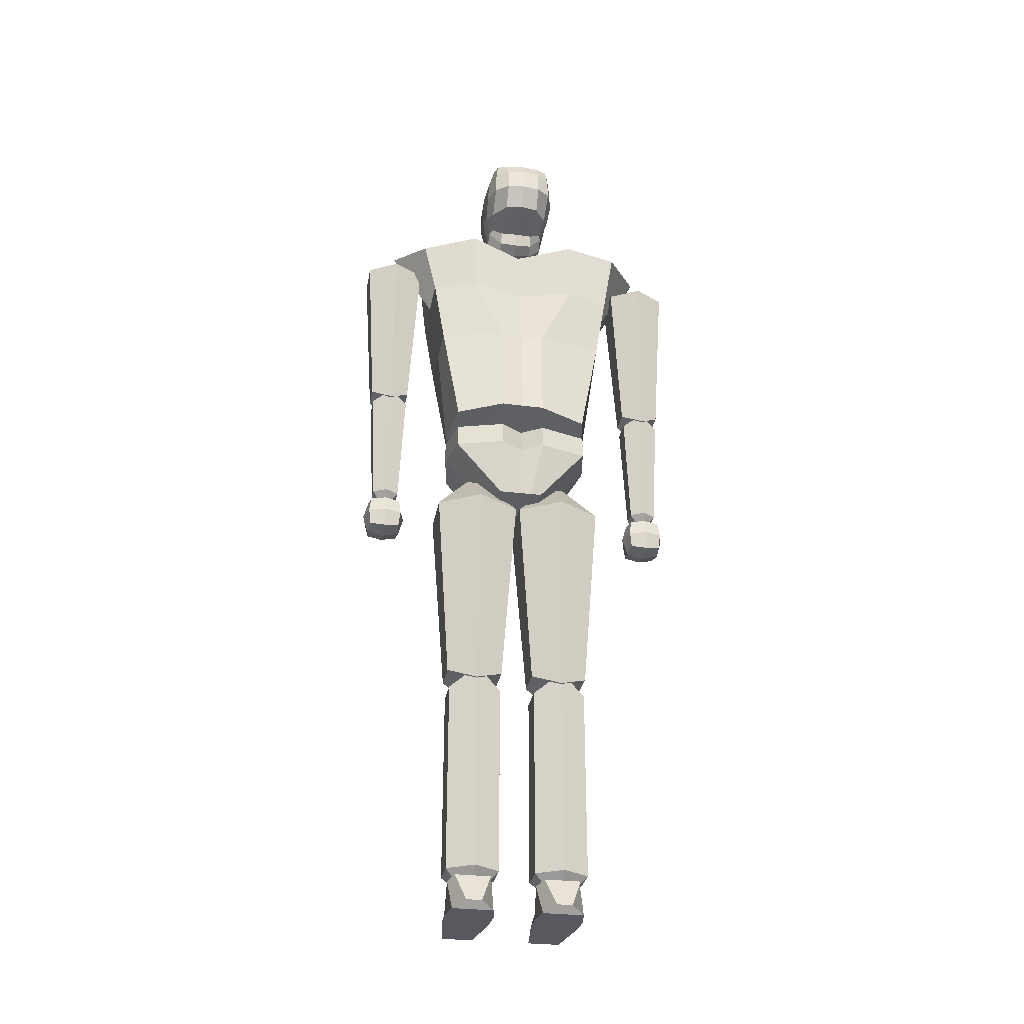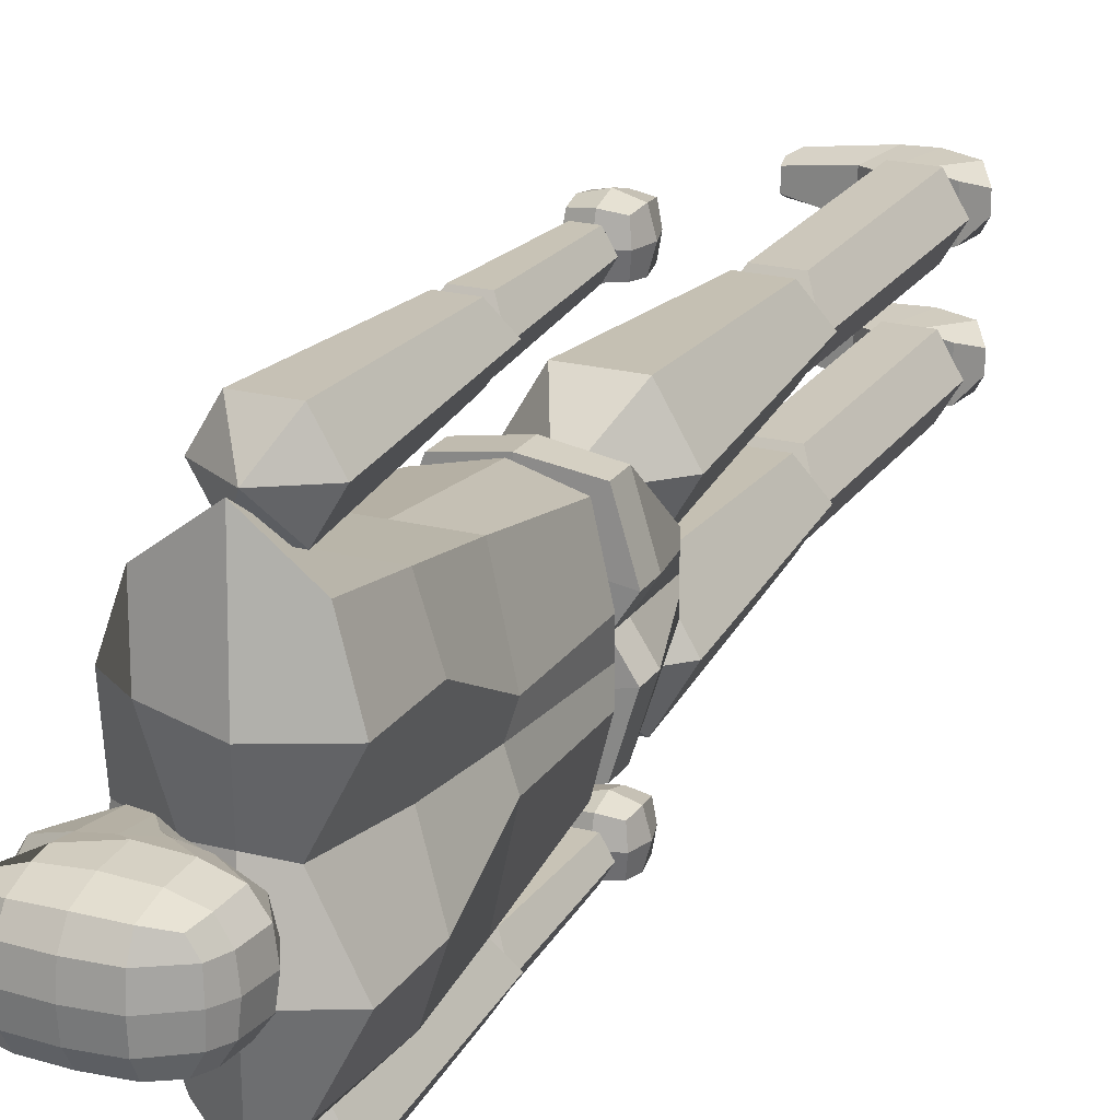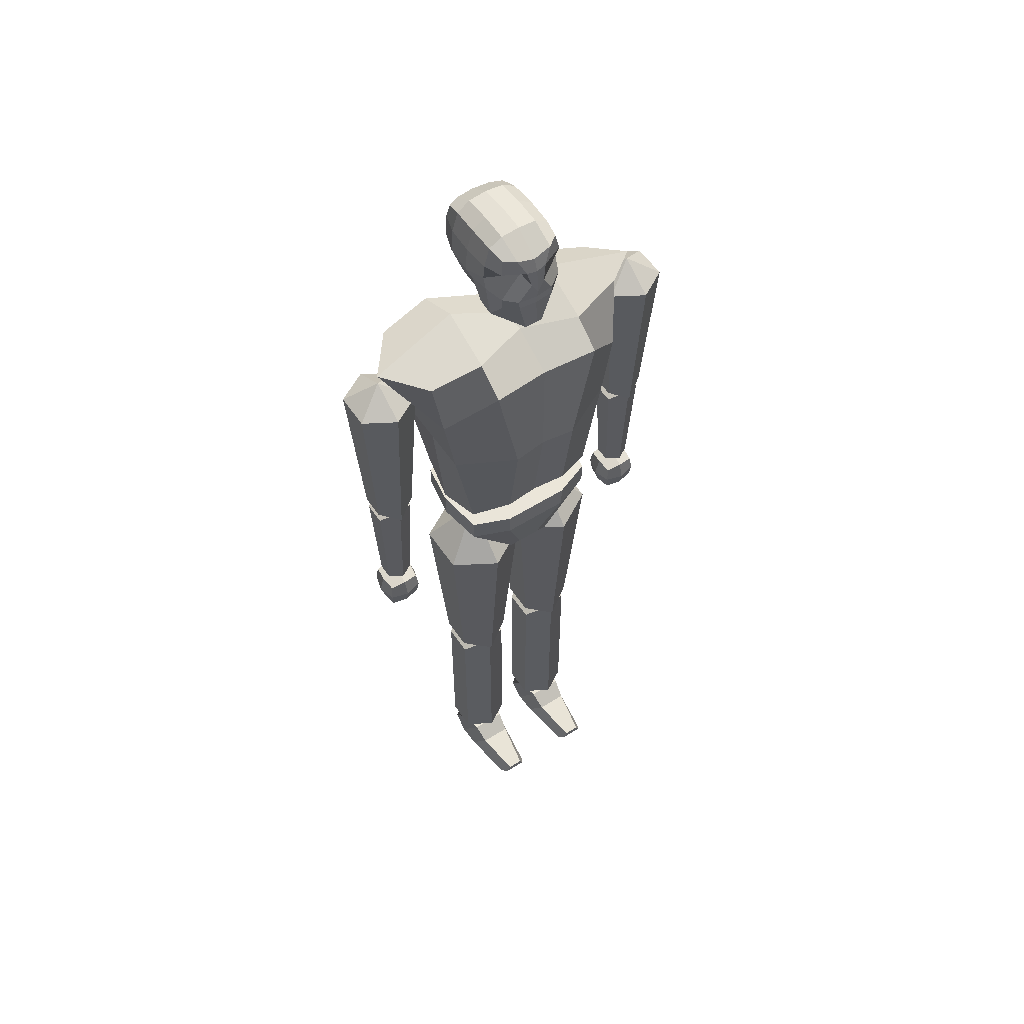
<metadata>
{"format":"obj","ext":"obj","renderer":"f3d","projection":"perspective","resolution":1024,"background":"white","views":[{"elev":-30.3,"azim":-100.2,"up":"+Y"},{"elev":21.6,"azim":-155.7,"up":"+Z"},{"elev":55.4,"azim":56.5,"up":"+Y"}]}
</metadata>
<code>
o Cube.014_Cube.020
v -0.15 1.655 0.655
v -0.225 3.41 0.7825
v -0.15 1.655 0.145
v -0.225 3.41 0.0175
v 0.15 1.655 0.655
v 0.225 3.41 0.7825
v 0.15 1.655 0.145
v 0.225 3.41 0.0175
v -0.45 3.41 0.4
v -0.3 1.538 0.4
v 0.45 3.41 0.4
v 0.3 1.538 0.4
v 0 3.878 0.4
v -0.14 1.491 0.1661
v -0.14 -0.2488 0.1661
v -0.14 1.491 0.6421
v -0.14 -0.2488 0.6421
v 0.14 1.491 0.1661
v 0.14 -0.2488 0.1661
v 0.14 1.491 0.6421
v 0.14 -0.2488 0.6421
v -0.28 -0.2488 0.4041
v -0.28 1.654 0.4041
v 0.28 -0.2488 0.4041
v 0.28 1.654 0.4041
v 0 -0.4829 0.4041
v -0.28 -0.563 0.47
v -0.2 -0.32 0.56
v -0.28 -0.563 0.33
v -0.2 -0.32 0.24
v 0 -0.626 0.6184
v 0.2 -0.32 0.56
v 0 -0.626 0.1816
v 0.2 -0.32 0.24
v 0.77 -0.5 0.33
v 0.7 -0.626 0.26
v 0.77 -0.5 0.47
v 0.7 -0.626 0.54
v 0.35 -0.437 0.54
v 0.35 -0.437 0.26
v 0.21 -0.626 0.61
v 0.21 -0.626 0.19
v 0 -0.32 0.2
v -0.21 -0.626 0.218
v 0 -0.32 0.6
v -0.21 -0.626 0.582
v 0.77 -0.563 0.295
v 0.77 -0.563 0.505
v -0.06925 7.01 0.272
v -0.4163 7.604 0.272
v -0.06925 7.01 -0.2485
v -0.4163 7.604 -0.2485
v 0.3609 7.068 0.2721
v 0.3609 7.629 0.272
v 0.3609 7.068 -0.2483
v 0.3609 7.629 -0.2485
v -0.2399 7.086 0.292
v -0.4552 7.251 0.298
v -0.4462 7.466 0.292
v -0.4706 7.591 0.1701
v -0.4795 7.599 0.01175
v -0.4706 7.591 -0.1466
v -0.4462 7.466 -0.2685
v -0.4552 7.251 -0.2745
v -0.2399 7.086 -0.2685
v -0.09741 6.961 -0.1466
v -0.1132 6.951 0.01175
v -0.09741 6.961 0.1701
v -0.2642 7.655 -0.2685
v -0.02769 7.663 -0.2745
v 0.2088 7.655 -0.2685
v 0.3909 7.501 -0.2685
v 0.3998 7.436 -0.0944
v 0.3909 7.206 -0.2683
v 0.2088 6.871 -0.2685
v 0.07719 6.909 -0.2745
v -2.2e-05 7.009 -0.2685
v 0.4377 7.629 -0.1466
v 0.4466 7.581 0.01175
v 0.4377 7.629 0.1701
v 0.3909 7.501 0.292
v 0.3998 7.436 0.1179
v 0.3909 7.206 0.2922
v 0.4728 7.105 0.1701
v 0.4817 7.096 0.01175
v 0.4728 7.105 -0.1466
v 0.2088 7.655 0.292
v -0.02769 7.663 0.298
v -0.2642 7.655 0.292
v -2.2e-05 7.009 0.292
v 0.07719 6.909 0.298
v 0.2088 6.871 0.292
v 0.2147 7.726 0.174
v -0.02769 7.744 0.1756
v -0.2701 7.726 0.174
v 0.217 7.744 0.01175
v -0.02769 7.764 0.01175
v -0.2724 7.744 0.01175
v 0.2147 7.726 -0.1505
v -0.02769 7.744 -0.1521
v -0.2701 7.726 -0.1505
v -0.06077 6.851 0.174
v 0.04594 6.799 0.1756
v 0.4487 6.8 0.0929
v -0.08077 6.829 0.01175
v 0.03265 6.775 0.01175
v 0.4978 6.864 0.01175
v -0.06077 6.851 -0.1505
v 0.04594 6.799 -0.1521
v 0.4487 6.8 -0.0694
v 0.2147 7.48 0.3441
v 0.217 7.356 0.3572
v 0.2147 7.206 0.3346
v -0.02769 7.474 0.3572
v -0.02769 7.251 0.3725
v 0.04636 7.207 0.3572
v -0.2701 7.471 0.3441
v -0.2724 7.251 0.3572
v -0.1026 7.131 0.3441
v 0.4686 7.482 -0.08419
v 0.4882 7.333 -0.05729
v 0.4686 7.171 -0.1505
v 0.4882 7.474 0.01175
v 0.511 7.251 0.01175
v 0.4882 7.169 0.01175
v 0.4686 7.475 0.09821
v 0.4882 7.333 0.06183
v 0.4686 7.171 0.174
v -0.2701 7.471 -0.3206
v -0.2724 7.251 -0.3337
v -0.1026 7.131 -0.3206
v -0.02769 7.474 -0.3337
v -0.02769 7.251 -0.349
v 0.04636 7.207 -0.3337
v 0.2147 7.48 -0.3206
v 0.217 7.356 -0.3337
v 0.2147 7.206 -0.33
v -0.524 7.471 0.174
v -0.5436 7.251 0.1756
v -0.4231 7.058 0.174
v -0.5436 7.474 0.01175
v -0.5664 7.251 0.01175
v -0.46 7.051 0.01175
v -0.524 7.471 -0.1505
v -0.5436 7.251 -0.1521
v -0.4231 7.058 -0.1505
v -0.098 4.598 1.137
v -0.07 3.557 1.185
v -0.098 4.598 1.47
v -0.07 3.557 1.423
v 0.098 4.598 1.137
v 0.07 3.557 1.185
v 0.098 4.598 1.47
v 0.07 3.557 1.423
v -0.14 3.557 1.304
v -0.196 4.696 1.304
v 0.14 3.557 1.304
v 0.196 4.696 1.304
v 0 3.417 1.304
v -0.105 4.71 1.479
v -0.1575 6.21 1.569
v -0.105 4.71 1.122
v -0.1575 6.21 1.033
v 0.105 4.71 1.479
v 0.1575 6.21 1.569
v 0.105 4.71 1.122
v 0.1575 6.21 1.033
v -0.315 6.21 1.301
v -0.21 4.61 1.301
v 0.315 6.21 1.301
v 0.21 4.61 1.301
v 0 6.41 1.301
v -0.1359 3.164 1.436
v -0.1359 3.436 1.436
v -0.1359 3.164 1.164
v -0.1359 3.436 1.164
v 0.1359 3.164 1.436
v 0.1359 3.436 1.436
v 0.1359 3.164 1.164
v 0.1359 3.436 1.164
v -0.1531 3.3 1.453
v -0.1531 3.453 1.3
v -0.1531 3.3 1.147
v -0.1531 3.147 1.3
v 0 3.453 1.147
v 0.1531 3.3 1.147
v 0 3.147 1.147
v 0.1531 3.453 1.3
v 0.1531 3.3 1.453
v 0.1531 3.147 1.3
v 0 3.453 1.453
v 0 3.147 1.453
v 0 3.496 1.3
v 0 3.104 1.3
v 0 3.3 1.496
v 0.1958 3.3 1.3
v 0 3.3 1.104
v -0.1958 3.3 1.3
v -0.1359 3.164 -1.164
v -0.1359 3.436 -1.164
v -0.1359 3.164 -1.436
v -0.1359 3.436 -1.436
v 0.1359 3.164 -1.164
v 0.1359 3.436 -1.164
v 0.1359 3.164 -1.436
v 0.1359 3.436 -1.436
v -0.1531 3.3 -1.147
v -0.1531 3.453 -1.3
v -0.1531 3.3 -1.453
v -0.1531 3.147 -1.3
v 0 3.453 -1.453
v 0.1531 3.3 -1.453
v 0 3.147 -1.453
v 0.1531 3.453 -1.3
v 0.1531 3.3 -1.147
v 0.1531 3.147 -1.3
v 0 3.453 -1.147
v 0 3.147 -1.147
v 0 3.496 -1.3
v 0 3.104 -1.3
v 0 3.3 -1.104
v 0.1958 3.3 -1.3
v 0 3.3 -1.496
v -0.1958 3.3 -1.3
v -0.105 4.71 -1.121
v -0.1575 6.21 -1.031
v -0.105 4.71 -1.478
v -0.1575 6.21 -1.567
v 0.105 4.71 -1.121
v 0.1575 6.21 -1.031
v 0.105 4.71 -1.478
v 0.1575 6.21 -1.567
v -0.315 6.21 -1.299
v -0.21 4.61 -1.299
v 0.315 6.21 -1.299
v 0.21 4.61 -1.299
v 0 6.41 -1.299
v -0.098 4.598 -1.463
v -0.07 3.557 -1.415
v -0.098 4.598 -1.13
v -0.07 3.557 -1.177
v 0.098 4.598 -1.463
v 0.07 3.557 -1.415
v 0.098 4.598 -1.13
v 0.07 3.557 -1.177
v -0.14 3.557 -1.296
v -0.196 4.696 -1.296
v 0.14 3.557 -1.296
v 0.196 4.696 -1.296
v 0 3.417 -1.296
v -0.28 -0.563 -0.33
v -0.2 -0.32 -0.24
v -0.28 -0.563 -0.47
v -0.2 -0.32 -0.56
v 0 -0.626 -0.1816
v 0.2 -0.32 -0.24
v 0 -0.626 -0.6184
v 0.2 -0.32 -0.56
v 0.77 -0.5 -0.47
v 0.7 -0.626 -0.54
v 0.77 -0.5 -0.33
v 0.7 -0.626 -0.26
v 0.35 -0.437 -0.26
v 0.35 -0.437 -0.54
v 0.21 -0.626 -0.19
v 0.21 -0.626 -0.61
v 0 -0.32 -0.6
v -0.21 -0.626 -0.582
v 0 -0.32 -0.2
v -0.21 -0.626 -0.218
v 0.77 -0.563 -0.505
v 0.77 -0.563 -0.295
v -0.14 1.491 -0.6339
v -0.14 -0.2488 -0.6339
v -0.14 1.491 -0.1579
v -0.14 -0.2488 -0.1579
v 0.14 1.491 -0.6339
v 0.14 -0.2488 -0.6339
v 0.14 1.491 -0.1579
v 0.14 -0.2488 -0.1579
v -0.28 -0.2488 -0.3959
v -0.28 1.654 -0.3959
v 0.28 -0.2488 -0.3959
v 0.28 1.654 -0.3959
v 0 -0.4829 -0.3959
v -0.15 1.655 -0.145
v -0.225 3.41 -0.0175
v -0.15 1.655 -0.655
v -0.225 3.41 -0.7825
v 0.15 1.655 -0.145
v 0.225 3.41 -0.0175
v 0.15 1.655 -0.655
v 0.225 3.41 -0.7825
v -0.45 3.41 -0.4
v -0.3 1.538 -0.4
v 0.45 3.41 -0.4
v 0.3 1.538 -0.4
v 0 3.878 -0.4
v -0.39 3.5 0.2
v -0.39 4.2 0.63
v -0.39 3.5 -0.2
v -0.39 4.2 -0.63
v 0.39 3.5 0.2
v 0.39 4.2 0.63
v 0.39 3.5 -0.2
v 0.39 4.2 -0.63
v -0.39 4 0.63
v -0.39 4 -0.63
v 0.39 4 -0.63
v 0.39 4 0.63
v -0.52 4.2 0.2
v -0.39 3.5 0.1
v 0.52 4.2 0.3
v 0.39 3.5 0.1
v 0.52 4 0.3
v -0.52 4 0.2
v -0.52 4.2 -0.2
v 0.39 3.5 -0.1
v 0.52 4 -0.3
v -0.39 3.5 -0.1
v 0.52 4.2 -0.3
v -0.52 4 -0.2
v -0.39 3.5 -0
v 0.52 4.2 -0
v -0.39 4 -0
v -0.39 4.2 -0
v 0.39 3.5 -0
v 0.52 4 -0
v 0 4.232 -0.7
v 0 3.462 -0.2
v 0 4.232 0.7
v 0 3.462 0.2
v 0 4.013 0.7
v 0 4.013 -0.7
v 0 4.232 0.3
v 0 3.462 0.1
v 0 4.232 -0.3
v 0 3.462 -0.1
v 0 3.462 -0
v 0.1 4.232 -0
v 0.39 4.379 -0.63
v 0.39 4.379 0.63
v -0.39 4.379 0.63
v -0.39 4.379 -0.63
v 0.2207 6.5 -1
v 0.39 6.5 1
v -0.39 6.5 1
v -0.2607 6.5 -1
v 0.39 5.9 -0.9
v 0.39 5.9 0.9
v -0.39 5.9 0.9
v -0.39 5.9 -0.9
v 0.39 5.3 -0.8
v 0.39 5.3 0.8
v -0.39 5.3 0.8
v -0.39 5.3 -0.8
v 0.52 4.44 -0.3
v -0.52 4.445 -0.2
v 0.39 6.5 -0.5
v -0.52 6.5 -0.5
v -0.52 5.9 -0.5
v 0.65 6.3 -0.5
v 0.65 5.3 -0.3
v -0.52 5.3 -0.2
v 0.52 4.445 0.3
v 0.39 6.5 0.5
v 0.65 6.3 0.5
v 0.65 5.3 0.3
v -0.52 4.44 0.2
v -0.52 6.5 0.5
v -0.52 5.9 0.5
v -0.52 5.3 0.2
v -0.52 4.44 0
v -0.26 6.5 0
v -0.39 5.9 0
v -0.455 5.3 0
v 0.481 4.42 0
v 0.221 6.5 0
v 0.611 6.3 0
v 0.611 5.3 0
v 0 4.3 -0.7
v 0 4.3 0.7
v 0 6.5 -1.3
v 0 6.5 1.3
v 0 5.9 -0.9
v 0 5.9 0.9
v 0 5.3 0.8
v 0 5.3 -0.8
v -0.1 6.7 -0.5
v 0 4.3 -0.3
v -0.1 6.7 0.5
v 0 4.3 0.2
v 0 4.3 0
v 0 6.5 0
f 9 4 3 10
f 4 8 7 3
f 11 6 5 12
f 6 2 1 5
f 10 3 7 12
f 2 6 13
f 11 8 13
f 1 10 12 5
f 8 11 12 7
f 2 9 10 1
f 6 11 13
f 9 2 13
f 8 4 13
f 4 9 13
f 22 17 16 23
f 17 21 20 16
f 24 19 18 25
f 19 15 14 18
f 23 16 20 25
f 15 19 26
f 24 21 26
f 14 23 25 18
f 21 24 25 20
f 15 22 23 14
f 19 24 26
f 22 15 26
f 21 17 26
f 17 22 26
f 28 30 29 27
f 43 34 33 44
f 40 39 37 35
f 45 28 27 46
f 46 44 33 31
f 45 43 30 28
f 47 48 38 36
f 39 41 38 48 37
f 41 42 36 38
f 42 40 35 47 36
f 33 34 40 42
f 31 33 42 41
f 32 31 41 39
f 34 32 39 40
f 32 34 43 45
f 27 29 44 46
f 32 45 46 31
f 30 43 44 29
f 35 37 48 47
f 146 65 51 66
f 137 74 55 75
f 128 83 53 84
f 119 57 49 90
f 110 75 55 86
f 101 69 52 62
f 89 95 60 50
f 95 98 61 60
f 98 101 62 61
f 54 80 93 87
f 87 93 94 88
f 88 94 95 89
f 80 79 96 93
f 93 96 97 94
f 94 97 98 95
f 79 78 99 96
f 96 99 100 97
f 97 100 101 98
f 78 56 71 99
f 99 71 70 100
f 100 70 69 101
f 92 104 84 53
f 104 107 85 84
f 107 110 86 85
f 49 68 102 90
f 90 102 103 91
f 91 103 104 92
f 68 67 105 102
f 102 105 106 103
f 103 106 107 104
f 67 66 108 105
f 105 108 109 106
f 106 109 110 107
f 66 51 77 108
f 108 77 76 109
f 109 76 75 110
f 83 113 92 53
f 113 116 91 92
f 116 119 90 91
f 54 87 111 81
f 81 111 112 82
f 82 112 113 83
f 87 88 114 111
f 111 114 115 112
f 112 115 116 113
f 88 89 117 114
f 114 117 118 115
f 115 118 119 116
f 89 50 59 117
f 117 59 58 118
f 118 58 57 119
f 74 122 86 55
f 122 125 85 86
f 125 128 84 85
f 56 78 120 72
f 72 120 121 73
f 73 121 122 74
f 78 79 123 120
f 120 123 124 121
f 121 124 125 122
f 79 80 126 123
f 123 126 127 124
f 124 127 128 125
f 80 54 81 126
f 126 81 82 127
f 127 82 83 128
f 65 131 77 51
f 131 134 76 77
f 134 137 75 76
f 52 69 129 63
f 63 129 130 64
f 64 130 131 65
f 69 70 132 129
f 129 132 133 130
f 130 133 134 131
f 70 71 135 132
f 132 135 136 133
f 133 136 137 134
f 71 56 72 135
f 135 72 73 136
f 136 73 74 137
f 57 140 68 49
f 140 143 67 68
f 143 146 66 67
f 50 60 138 59
f 59 138 139 58
f 58 139 140 57
f 60 61 141 138
f 138 141 142 139
f 139 142 143 140
f 61 62 144 141
f 141 144 145 142
f 142 145 146 143
f 62 52 63 144
f 144 63 64 145
f 145 64 65 146
f 155 150 149 156
f 150 154 153 149
f 157 152 151 158
f 152 148 147 151
f 156 149 153 158
f 148 152 159
f 157 154 159
f 147 156 158 151
f 154 157 158 153
f 148 155 156 147
f 152 157 159
f 155 148 159
f 154 150 159
f 150 155 159
f 168 163 162 169
f 163 167 166 162
f 170 165 164 171
f 165 161 160 164
f 169 162 166 171
f 161 165 172
f 170 167 172
f 160 169 171 164
f 167 170 171 166
f 161 168 169 160
f 165 170 172
f 168 161 172
f 167 163 172
f 163 168 172
f 198 183 175 184
f 197 186 179 187
f 196 189 177 190
f 195 181 173 192
f 194 187 179 190
f 193 185 176 182
f 191 193 182 174
f 178 188 193 191
f 188 180 185 193
f 192 194 190 177
f 173 184 194 192
f 184 175 187 194
f 189 195 192 177
f 178 191 195 189
f 191 174 181 195
f 186 196 190 179
f 180 188 196 186
f 188 178 189 196
f 183 197 187 175
f 176 185 197 183
f 185 180 186 197
f 181 198 184 173
f 174 182 198 181
f 182 176 183 198
f 224 209 201 210
f 223 212 205 213
f 222 215 203 216
f 221 207 199 218
f 220 213 205 216
f 219 211 202 208
f 217 219 208 200
f 204 214 219 217
f 214 206 211 219
f 218 220 216 203
f 199 210 220 218
f 210 201 213 220
f 215 221 218 203
f 204 217 221 215
f 217 200 207 221
f 212 222 216 205
f 206 214 222 212
f 214 204 215 222
f 209 223 213 201
f 202 211 223 209
f 211 206 212 223
f 207 224 210 199
f 200 208 224 207
f 208 202 209 224
f 233 228 227 234
f 228 232 231 227
f 235 230 229 236
f 230 226 225 229
f 234 227 231 236
f 226 230 237
f 235 232 237
f 225 234 236 229
f 232 235 236 231
f 226 233 234 225
f 230 235 237
f 233 226 237
f 232 228 237
f 228 233 237
f 246 241 240 247
f 241 245 244 240
f 248 243 242 249
f 243 239 238 242
f 247 240 244 249
f 239 243 250
f 248 245 250
f 238 247 249 242
f 245 248 249 244
f 239 246 247 238
f 243 248 250
f 246 239 250
f 245 241 250
f 241 246 250
f 252 254 253 251
f 267 258 257 268
f 264 263 261 259
f 269 252 251 270
f 270 268 257 255
f 269 267 254 252
f 271 272 262 260
f 263 265 262 272 261
f 265 266 260 262
f 266 264 259 271 260
f 257 258 264 266
f 255 257 266 265
f 256 255 265 263
f 258 256 263 264
f 256 258 267 269
f 251 253 268 270
f 256 269 270 255
f 254 267 268 253
f 259 261 272 271
f 281 276 275 282
f 276 280 279 275
f 283 278 277 284
f 278 274 273 277
f 282 275 279 284
f 274 278 285
f 283 280 285
f 273 282 284 277
f 280 283 284 279
f 274 281 282 273
f 278 283 285
f 281 274 285
f 280 276 285
f 276 281 285
f 294 289 288 295
f 289 293 292 288
f 296 291 290 297
f 291 287 286 290
f 295 288 292 297
f 287 291 298
f 296 293 298
f 286 295 297 290
f 293 296 297 292
f 287 294 295 286
f 291 296 298
f 294 287 298
f 293 289 298
f 289 294 298
f 322 308 301 320
f 334 309 305 330
f 315 310 303 314
f 333 307 299 332
f 338 330 305 318
f 337 329 302 317
f 331 300 307 333
f 313 304 310 315
f 329 306 309 334
f 317 302 308 322
f 300 311 316 307
f 324 313 315 328
f 331 335 311 300
f 332 336 314 303
f 328 315 314 327
f 307 316 312 299
f 309 319 318 305
f 306 321 319 309
f 326 317 322 325
f 340 337 317 326
f 339 338 318 327
f 325 322 320 323
f 316 325 323 312
f 336 339 327 314
f 335 340 326 311
f 311 326 325 316
f 319 328 327 318
f 321 324 328 319
f 313 324 340 335
f 312 323 339 336
f 323 320 338 339
f 324 321 337 340
f 299 312 336 332
f 304 313 335 331
f 302 329 334 308
f 304 331 333 310
f 321 306 329 337
f 320 301 330 338
f 310 333 332 303
f 308 334 330 301
f 392 382 343 369
f 391 370 347 384
f 367 366 346 350
f 386 384 347 351
f 361 360 348 352
f 388 381 344 356
f 383 385 352 348
f 364 361 352 356
f 387 386 351 355
f 368 367 350 354
f 365 368 354 342
f 382 387 355 343
f 358 364 356 344
f 385 388 356 352
f 373 376 364 358
f 341 353 363 357
f 353 349 362 363
f 376 375 361 364
f 375 374 360 361
f 349 345 359 362
f 383 348 360 389
f 381 390 358 344
f 351 347 370 371
f 355 351 371 372
f 343 355 372 369
f 377 380 368 365
f 380 379 367 368
f 379 378 366 367
f 394 374 370 391
f 393 392 369 373
f 390 393 373 358
f 389 360 374 394
f 362 359 378 379
f 363 362 379 380
f 357 363 380 377
f 371 370 374 375
f 372 371 375 376
f 369 372 376 373
f 359 389 394 378
f 357 377 393 390
f 377 365 392 393
f 378 394 391 366
f 341 357 390 381
f 345 383 389 359
f 349 353 388 385
f 342 354 387 382
f 354 350 386 387
f 345 349 385 383
f 353 341 381 388
f 350 346 384 386
f 366 391 384 346
f 365 342 382 392

</code>
